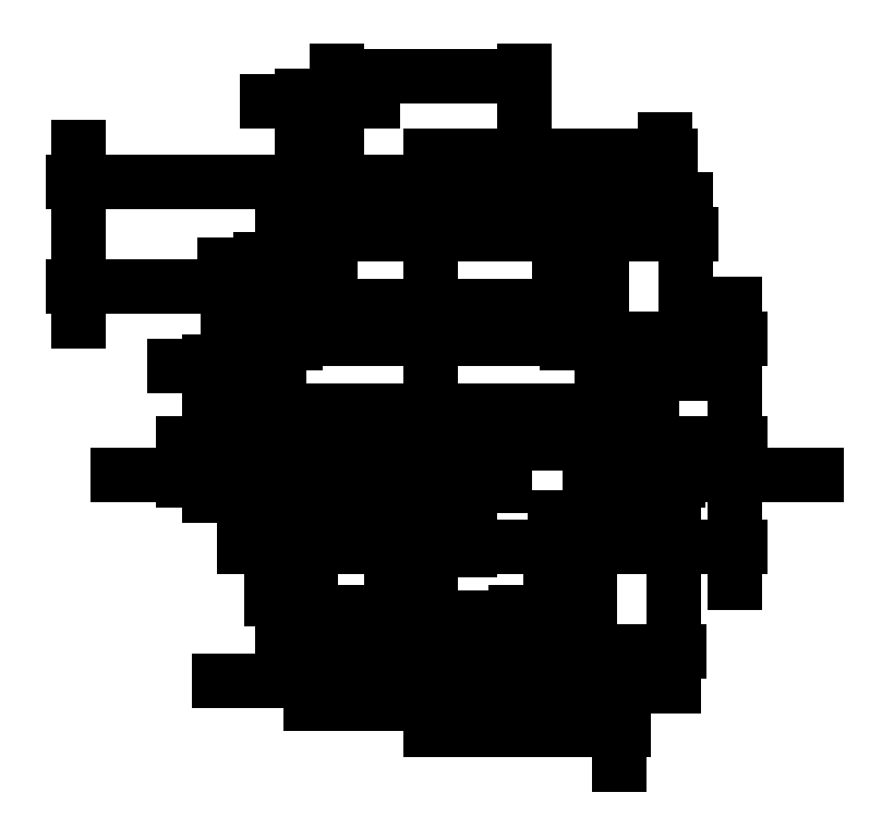
<metadata>
{"format":"dxf","ext":"dxf","renderer":"ezdxf+matplotlib","layout":"modelspace","background":"white","min_lineweight":24,"dpi":150}
</metadata>
<code>
0
SECTION
2
ENTITIES
0
LINE
8
AM_BOR
10
61.54
20
150.8
30
0
11
156.4
21
150.8
31
0
0
LINE
8
AM_BOR
10
109
20
205.8
30
0
11
109
21
95.77
31
0
0
LINE
8
AM_BOR
10
70.01
20
170.8
30
0
11
146.9
21
170.8
31
0
0
LINE
8
AM_BOR
10
73.24
20
130.8
30
0
11
144.7
21
130.8
31
0
0
LINE
8
AM_BOR
10
80.55
20
110.8
30
0
11
136.9
21
110.8
31
0
0
LINE
8
AM_BOR
10
80.55
20
190.8
30
0
11
136.9
21
190.8
31
0
0
LINE
8
AM_BOR
10
66.54
20
150.8
30
0
11
66.54
21
160.8
31
0
0
LINE
8
AM_BOR
10
66.54
20
160.8
30
0
11
76.25
21
160.8
31
0
0
LINE
8
AM_BOR
10
76.25
20
160.8
30
0
11
76.25
21
180.8
31
0
0
LINE
8
AM_BOR
10
76.25
20
180.8
30
0
11
84.33
21
180.8
31
0
0
LINE
8
AM_BOR
10
84.33
20
180.8
30
0
11
84.33
21
200.8
31
0
0
LINE
8
AM_BOR
10
84.33
20
200.8
30
0
11
133.6
21
200.8
31
0
0
LINE
8
AM_BOR
10
91.03
20
198.4
30
0
11
91.03
21
184.2
31
0
0
LINE
8
AM_BOR
10
82.95
20
176.2
30
0
11
82.95
21
164.7
31
0
0
LINE
8
AM_BOR
10
73.24
20
157.4
30
0
11
73.24
21
144.6
31
0
0
LINE
8
AM_BOR
10
144.7
20
157.4
30
0
11
144.7
21
144.6
31
0
0
LINE
8
AM_BOR
10
135
20
176.2
30
0
11
135
21
164.7
31
0
0
LINE
8
AM_BOR
10
126.9
20
198.4
30
0
11
126.9
21
184.2
31
0
0
LINE
8
AM_BOR
10
133.6
20
180.8
30
0
11
133.6
21
200.8
31
0
0
LINE
8
AM_BOR
10
141.7
20
180.8
30
0
11
133.6
21
180.8
31
0
0
LINE
8
AM_BOR
10
141.7
20
160.8
30
0
11
141.7
21
180.8
31
0
0
LINE
8
AM_BOR
10
151.4
20
160.8
30
0
11
141.7
21
160.8
31
0
0
LINE
8
AM_BOR
10
151.4
20
150.8
30
0
11
151.4
21
160.8
31
0
0
LINE
8
AM_BOR
10
101.5
20
136.5
30
0
11
101.5
21
125.1
31
0
0
LINE
8
AM_BOR
10
116.5
20
136.5
30
0
11
116.5
21
125.1
31
0
0
LINE
8
AM_BOR
10
85.15
20
141.6
30
0
11
85.15
21
125.1
31
0
0
LINE
8
AM_BOR
10
66.54
20
150.8
30
0
11
66.54
21
140.8
31
0
0
LINE
8
AM_BOR
10
66.54
20
140.8
30
0
11
78.45
21
140.8
31
0
0
LINE
8
AM_BOR
10
78.45
20
140.8
30
0
11
78.45
21
120.8
31
0
0
LINE
8
AM_BOR
10
78.45
20
120.8
30
0
11
85.95
21
120.8
31
0
0
LINE
8
AM_BOR
10
85.95
20
120.8
30
0
11
85.95
21
100.8
31
0
0
LINE
8
AM_BOR
10
85.95
20
100.8
30
0
11
132
21
100.8
31
0
0
LINE
8
AM_BOR
10
92.65
20
116.7
30
0
11
92.65
21
104.2
31
0
0
LINE
8
AM_BOR
10
132
20
120.8
30
0
11
132
21
100.8
31
0
0
LINE
8
AM_BOR
10
139.5
20
120.8
30
0
11
132
21
120.8
31
0
0
LINE
8
AM_BOR
10
139.5
20
140.8
30
0
11
139.5
21
120.8
31
0
0
LINE
8
AM_BOR
10
151.4
20
140.8
30
0
11
139.5
21
140.8
31
0
0
LINE
8
AM_BOR
10
151.4
20
150.8
30
0
11
151.4
21
140.8
31
0
0
LINE
8
AM_BOR
10
132.8
20
141.6
30
0
11
132.8
21
125.1
31
0
0
LINE
8
AM_BOR
10
125.3
20
116.7
30
0
11
125.3
21
104.2
31
0
0
POINT
8
AM_BOR
10
109
20
200.8
30
0
0
POINT
8
AM_BOR
10
109
20
100.8
30
0
0
DIMENSION
8
AM_BOR
2
_D
10
167.2
20
130.8
30
0
11
167.2
21
140.3
31
0
70
   160
1
<>
71
     2
42
-1
3
SLDDIMSTYLE0
13
156.4
23
150.8
33
0
14
144.7
24
130.8
34
0
50
90
0
DIMENSION
8
AM_BOR
2
_D_1
10
155.5
20
110.8
30
0
11
155.5
21
121.2
31
0
70
   160
1
<>
71
     2
42
-1
3
SLDDIMSTYLE0
13
144.7
23
130.8
33
0
14
136.9
24
110.8
34
0
50
90
0
DIMENSION
8
AM_BOR
2
_D_2
10
167.2
20
170.8
30
0
11
167.2
21
162.3
31
0
70
   160
1
<>
71
     2
42
-1
3
SLDDIMSTYLE0
13
156.4
23
150.8
33
0
14
146.9
24
170.8
34
0
50
90
0
DIMENSION
8
AM_BOR
2
_D_3
10
157.7
20
190.8
30
0
11
157.7
21
182.3
31
0
70
   160
1
<>
71
     2
42
-1
3
SLDDIMSTYLE0
13
146.9
23
170.8
33
0
14
136.9
24
190.8
34
0
50
90
0
DIMENSION
8
AM_BOR
2
_D_4
10
41.42
20
200.8
30
0
11
41.42
21
189.7
31
0
70
   160
1
<>
71
     2
42
-1
3
SLDDIMSTYLE0
13
84.33
23
180.8
33
0
14
84.33
24
200.8
34
0
50
90
0
DIMENSION
8
AM_BOR
2
_D_5
10
126.9
20
221.2
30
0
11
113.2
21
221.2
31
0
70
   160
1
<>
71
     2
42
-1
3
SLDDIMSTYLE1
13
91.03
23
198.4
33
0
14
126.9
24
198.4
34
0
0
DIMENSION
8
AM_BOR
2
_D_6
10
84.33
20
216.2
30
0
11
87.52
21
216.2
31
0
70
   160
1
<>
71
     2
42
-1
3
SLDDIMSTYLE2
13
91.03
23
198.4
33
0
14
84.33
24
200.8
34
0
0
DIMENSION
8
AM_BOR
2
_D_7
10
76.25
20
185
30
0
11
79.34
21
185
31
0
70
   160
1
<>
71
     2
42
-1
3
SLDDIMSTYLE2
13
82.95
23
176.2
33
0
14
76.25
24
180.8
34
0
0
DIMENSION
8
AM_BOR
2
_D_8
10
66.54
20
165.5
30
0
11
69.58
21
165.5
31
0
70
   160
1
<>
71
     2
42
-1
3
SLDDIMSTYLE2
13
73.24
23
157.4
33
0
14
66.54
24
160.8
34
0
0
DIMENSION
8
AM_BOR
2
_D_9
10
135
20
177
30
0
11
113.5
21
177
31
0
70
   160
1
<>
71
     2
42
-1
3
SLDDIMSTYLE1
13
82.95
23
176.2
33
0
14
135
24
176.2
34
0
0
DIMENSION
8
AM_BOR
2
_D_10
10
144.7
20
156.9
30
0
11
118.8
21
156.9
31
0
70
   160
1
<>
71
     2
42
-1
3
SLDDIMSTYLE1
13
73.24
23
157.4
33
0
14
144.7
24
157.4
34
0
0
DIMENSION
8
AM_BOR
2
_D_11
10
116.5
20
142.5
30
0
11
112.1
21
142.5
31
0
70
   160
1
<>
71
     2
42
-1
3
SLDDIMSTYLE0
13
101.5
23
136.5
33
0
14
116.5
24
136.5
34
0
0
DIMENSION
8
AM_BOR
2
_D_12
10
85.15
20
137.8
30
0
11
91.55
21
137.8
31
0
70
   160
1
<>
71
     2
42
-1
3
SLDDIMSTYLE2
13
101.5
23
136.5
33
0
14
85.15
24
141.6
34
0
0
DIMENSION
8
AM_BOR
2
_D_13
10
78.45
20
146.5
30
0
11
82.6
21
146.5
31
0
70
   160
1
<>
71
     2
42
-1
3
SLDDIMSTYLE2
13
85.15
23
141.6
33
0
14
78.45
24
140.8
34
0
0
DIMENSION
8
AM_BOR
2
_D_14
10
85.95
20
105.1
30
0
11
74.72
21
105.1
31
0
70
   160
1
<>
71
     2
42
-1
3
SLDDIMSTYLE2
13
92.65
23
104.2
33
0
14
85.95
24
100.8
34
0
0
DIMENSION
8
AM_BOR
2
_D_15
10
125.3
20
117.4
30
0
11
113.2
21
117.4
31
0
70
   160
1
<>
71
     2
42
-1
3
SLDDIMSTYLE3
13
92.65
23
116.7
33
0
14
125.3
24
116.7
34
0
0
DIMENSION
8
AM_BOR
2
_D_16
10
144.9
20
100.8
30
0
11
144.9
21
97.5
31
0
70
   160
1
<>
71
     2
42
-1
3
SLDDIMSTYLE0
13
109
23
95.77
33
0
14
132
24
100.8
34
0
50
90
0
DIMENSION
8
AM_BOR
2
_D_17
10
153.8
20
200.8
30
0
11
153.8
21
206.1
31
0
70
   160
1
<>
71
     2
42
-1
3
SLDDIMSTYLE0
13
109
23
205.8
33
0
14
133.6
24
200.8
34
0
50
90
0
DIMENSION
8
AM_BOR
2
_D_18
10
151.4
20
144.7
30
0
11
179.8
21
144.7
31
0
70
   160
1
<>
71
     2
42
-1
3
SLDDIMSTYLE0
13
156.4
23
150.8
33
0
14
151.4
24
140.8
34
0
0
DIMENSION
8
AM_BOR
2
_D_19
10
66.54
20
144.7
30
0
11
51.85
21
144.7
31
0
70
   160
1
<>
71
     2
42
-1
3
SLDDIMSTYLE0
13
61.54
23
150.8
33
0
14
66.54
24
140.8
34
0
0
ENDSEC
0
EOF

</code>
